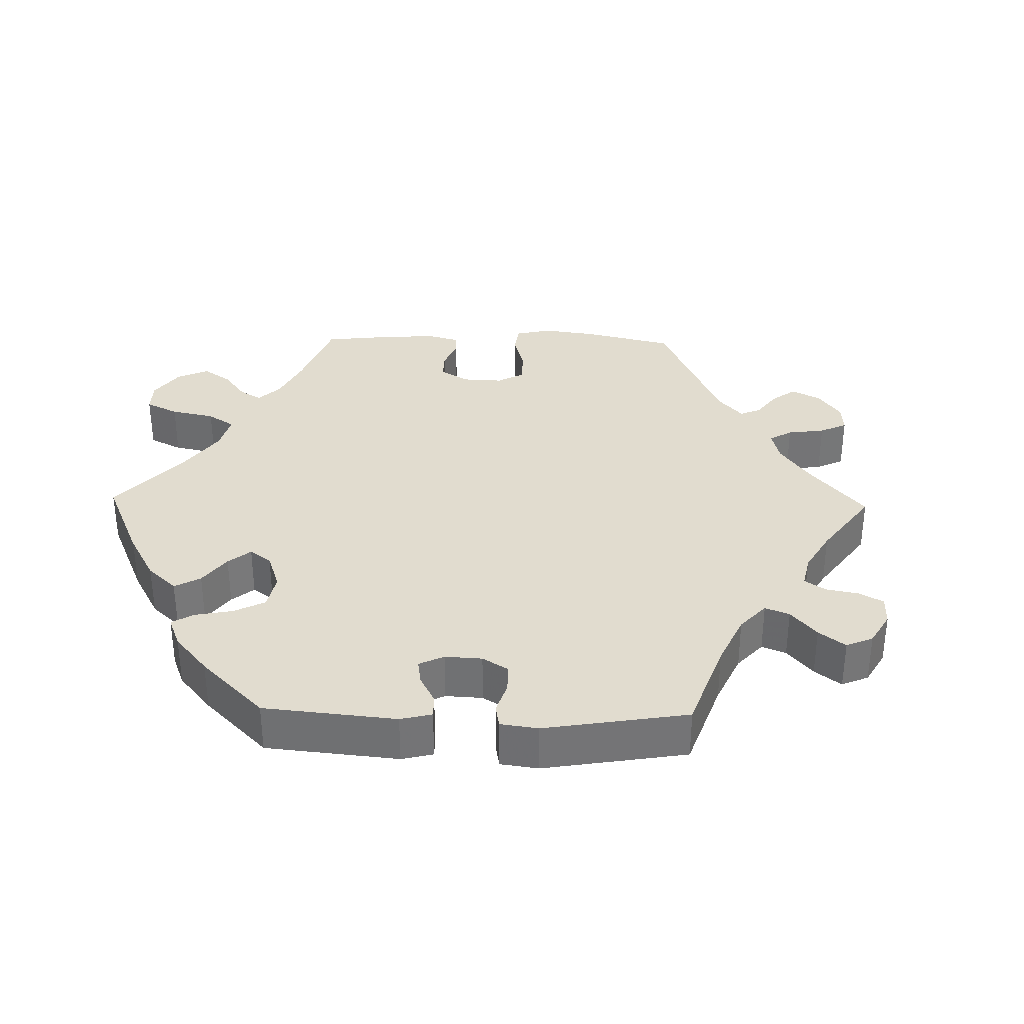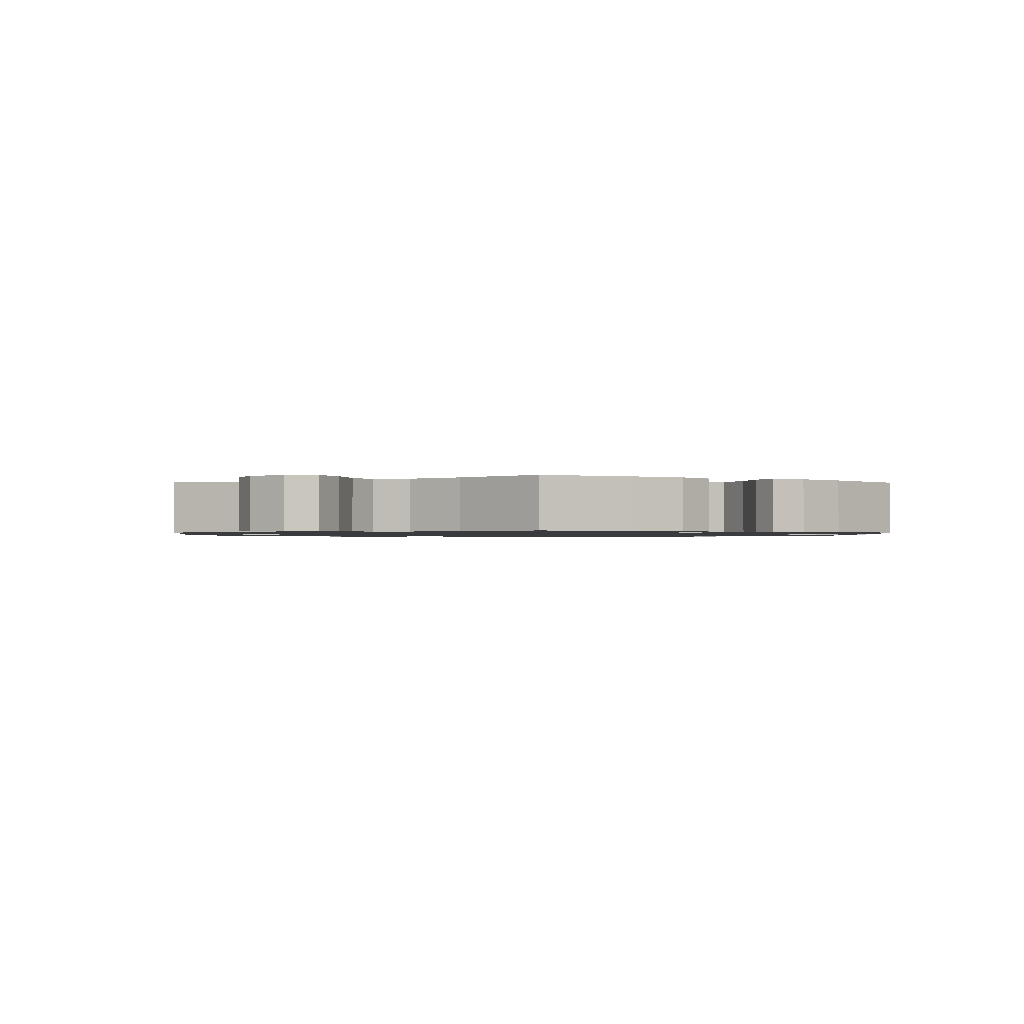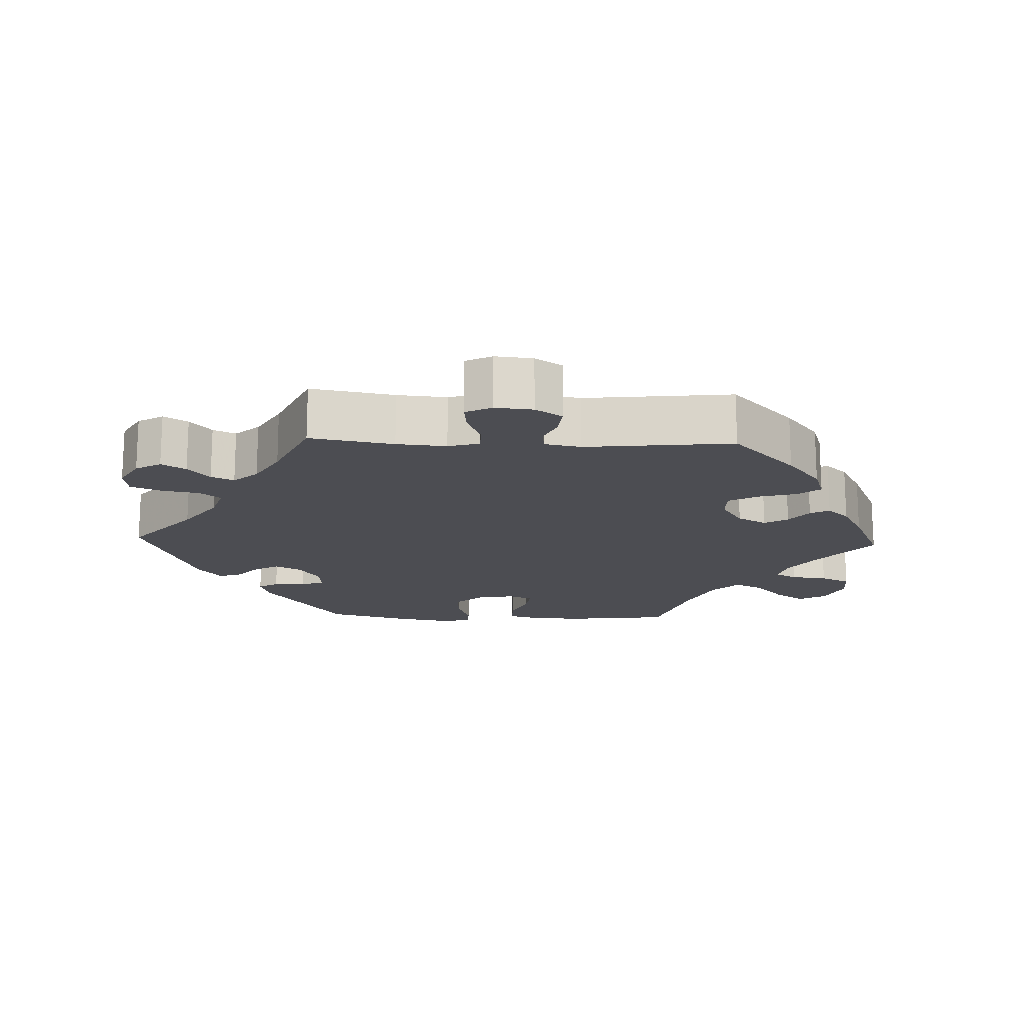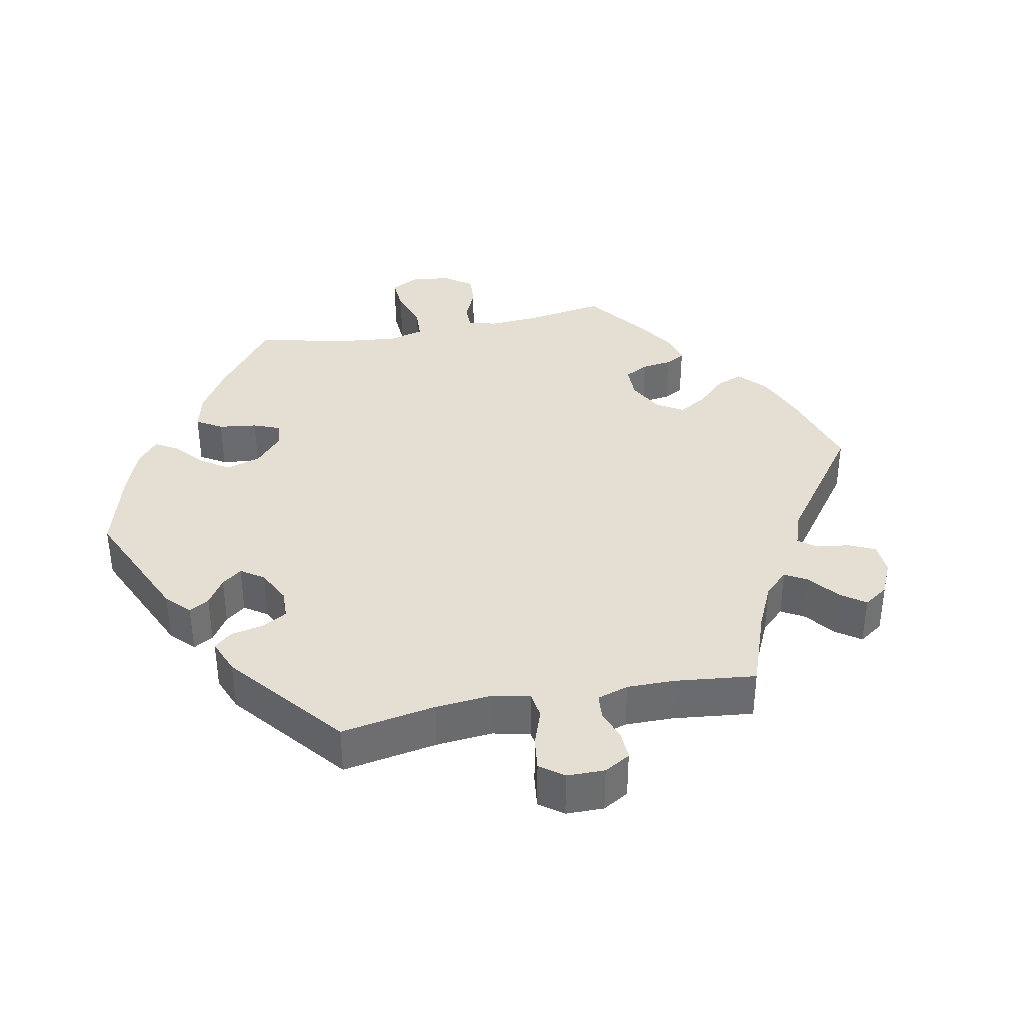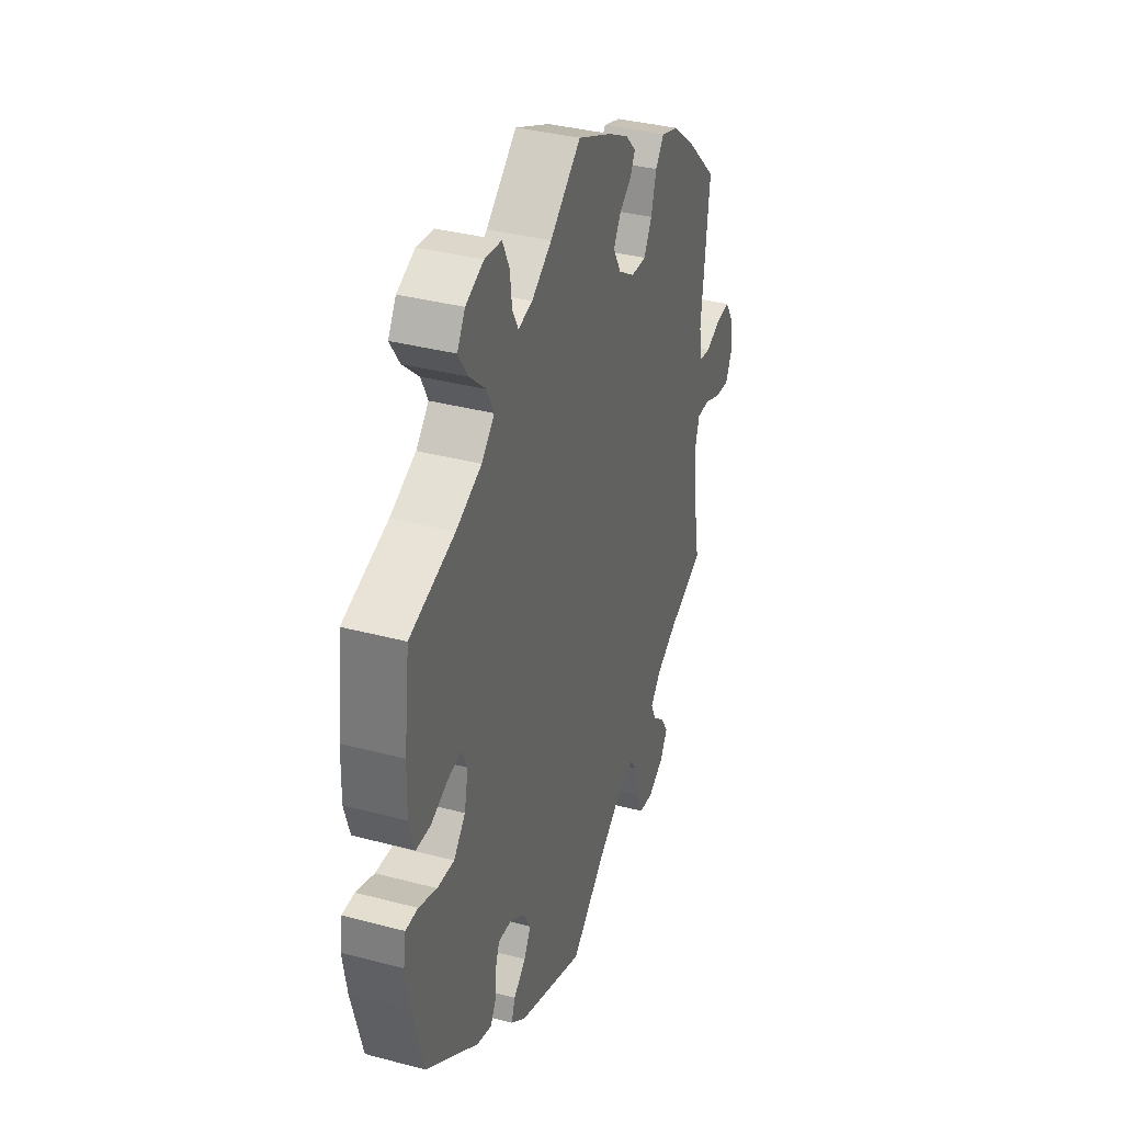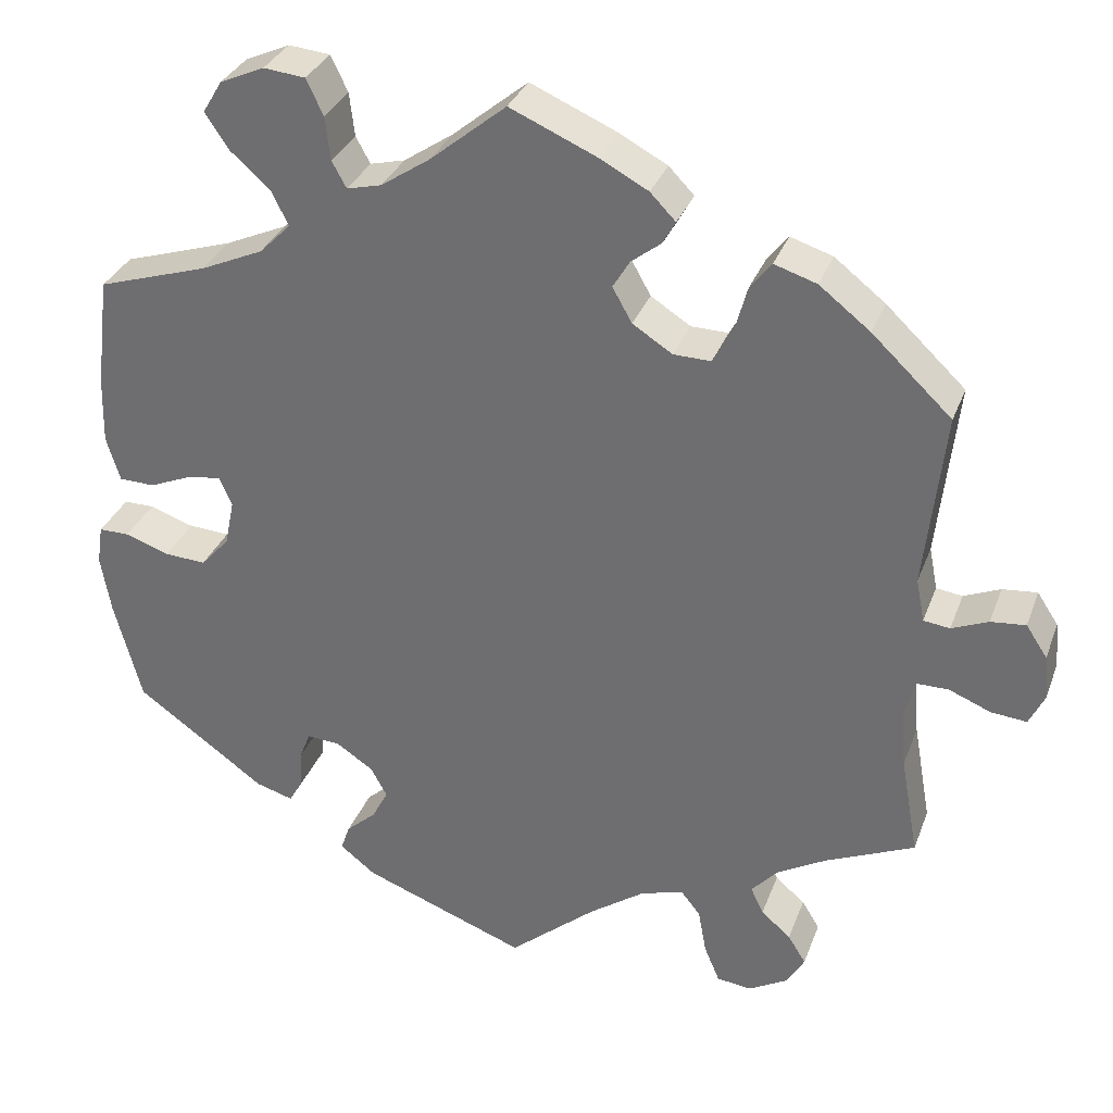
<metadata>
{"format":"obj","ext":"obj","renderer":"f3d","projection":"perspective","resolution":1024,"background":"white","views":[{"elev":34.2,"azim":151.3,"up":"+Y"},{"elev":-1.1,"azim":59.2,"up":"+Y"},{"elev":-16.4,"azim":-92.3,"up":"+Y"},{"elev":36.9,"azim":-161.2,"up":"+Y"},{"elev":35.8,"azim":109.2,"up":"+Z"},{"elev":32.2,"azim":-161.4,"up":"+Z"}]}
</metadata>
<code>
v -0.48 0.07 -0.171
v -0.474 0.07 -0.101
v -0.487 0.07 -0.057
v -0.524 0.07 -0.057
v -0.573 0.07 -0.077
v -0.615 0.07 -0.081
v -0.633 0.07 -0.044
v -0.628 0.07 0.009
v -0.603 0.07 0.047
v -0.562 0.07 0.043
v -0.519 0.07 0.025
v -0.488 0.07 0.029
v -0.478 0.07 0.08
v -0.501 0.07 0.288
v -0.407 0.07 0.377
v -0.347 0.07 0.424
v -0.297 0.07 0.44
v -0.272 0.07 0.408
v -0.257 0.07 0.354
v -0.234 0.07 0.313
v -0.19 0.07 0.314
v -0.143 0.07 0.344
v -0.12 0.07 0.385
v -0.14 0.07 0.418
v -0.175 0.07 0.445
v -0.19 0.07 0.472
v -0.16 0.07 0.503
v -0.102 0.07 0.534
v -0.001 0.07 0.578
v 0.088 0.07 0.505
v 0.146 0.07 0.466
v 0.187 0.07 0.456
v 0.204 0.07 0.487
v 0.21 0.07 0.538
v 0.23 0.07 0.58
v 0.279 0.07 0.585
v 0.331 0.07 0.562
v 0.354 0.07 0.524
v 0.326 0.07 0.482
v 0.279 0.07 0.44
v 0.259 0.07 0.4
v 0.296 0.07 0.363
v 0.37 0.07 0.33
v 0.5 0.07 0.289
v 0.516 0.07 0.157
v 0.518 0.07 0.079
v 0.502 0.07 0.026
v 0.46 0.07 0.025
v 0.41 0.07 0.046
v 0.37 0.07 0.052
v 0.355 0.07 0.018
v 0.366 0.07 -0.036
v 0.4 0.07 -0.074
v 0.449 0.07 -0.071
v 0.501 0.07 -0.053
v 0.537 0.07 -0.053
v 0.544 0.07 -0.099
v 0.532 0.07 -0.169
v 0.5 0.07 -0.289
v 0.347 0.07 -0.399
v 0.303 0.07 -0.412
v 0.287 0.07 -0.384
v 0.285 0.07 -0.339
v 0.272 0.07 -0.306
v 0.233 0.07 -0.309
v 0.189 0.07 -0.338
v 0.169 0.07 -0.375
v 0.189 0.07 -0.41
v 0.224 0.07 -0.441
v 0.235 0.07 -0.472
v 0.193 0.07 -0.505
v 0 0.07 -0.578
v -0.103 0.07 -0.491
v -0.168 0.07 -0.445
v -0.219 0.07 -0.429
v -0.242 0.07 -0.458
v -0.252 0.07 -0.512
v -0.27 0.07 -0.555
v -0.311 0.07 -0.56
v -0.357 0.07 -0.534
v -0.378 0.07 -0.498
v -0.357 0.07 -0.464
v -0.322 0.07 -0.434
v -0.307 0.07 -0.402
v -0.338 0.07 -0.368
v -0.396 0.07 -0.335
v -0.501 0.07 -0.289
v -0.48 0 -0.171
v -0.474 0 -0.101
v -0.487 0 -0.057
v -0.524 0 -0.057
v -0.573 0 -0.077
v -0.615 0 -0.081
v -0.633 0 -0.044
v -0.628 0 0.009
v -0.603 0 0.047
v -0.562 0 0.043
v -0.519 0 0.025
v -0.488 0 0.029
v -0.478 0 0.08
v -0.501 0 0.288
v -0.407 0 0.377
v -0.347 0 0.424
v -0.297 0 0.44
v -0.272 0 0.408
v -0.257 0 0.354
v -0.234 0 0.313
v -0.19 0 0.314
v -0.143 0 0.344
v -0.12 0 0.385
v -0.14 0 0.418
v -0.175 0 0.445
v -0.19 0 0.472
v -0.16 0 0.503
v -0.102 0 0.534
v -0.001 0 0.578
v 0.088 0 0.505
v 0.146 0 0.466
v 0.187 0 0.456
v 0.204 0 0.487
v 0.21 0 0.538
v 0.23 0 0.58
v 0.279 0 0.585
v 0.331 0 0.562
v 0.354 0 0.524
v 0.326 0 0.482
v 0.279 0 0.44
v 0.259 0 0.4
v 0.296 0 0.363
v 0.37 0 0.33
v 0.5 0 0.289
v 0.516 0 0.157
v 0.518 0 0.079
v 0.502 0 0.026
v 0.46 0 0.025
v 0.41 0 0.046
v 0.37 0 0.052
v 0.355 0 0.018
v 0.366 0 -0.036
v 0.4 0 -0.074
v 0.449 0 -0.071
v 0.501 0 -0.053
v 0.537 0 -0.053
v 0.544 0 -0.099
v 0.532 0 -0.169
v 0.5 0 -0.289
v 0.347 0 -0.399
v 0.303 0 -0.412
v 0.287 0 -0.384
v 0.285 0 -0.339
v 0.272 0 -0.306
v 0.233 0 -0.309
v 0.189 0 -0.338
v 0.169 0 -0.375
v 0.189 0 -0.41
v 0.224 0 -0.441
v 0.235 0 -0.472
v 0.193 0 -0.505
v 0 0 -0.578
v -0.103 0 -0.491
v -0.168 0 -0.445
v -0.219 0 -0.429
v -0.242 0 -0.458
v -0.252 0 -0.512
v -0.27 0 -0.555
v -0.311 0 -0.56
v -0.357 0 -0.534
v -0.378 0 -0.498
v -0.357 0 -0.464
v -0.322 0 -0.434
v -0.307 0 -0.402
v -0.338 0 -0.368
v -0.396 0 -0.335
v -0.501 0 -0.289
f 86 87 1
f 85 86 1 2
f 84 85 2 3
f 80 81 82 83
f 80 83 84
f 79 80 84
f 76 77 78 79
f 76 79 84
f 75 76 84 3
f 70 71 72 73
f 68 69 70 73
f 67 68 73 74
f 66 67 74 75
f 60 61 62 63
f 60 63 64
f 59 60 64
f 58 59 64
f 57 58 64 65
f 54 55 56 57
f 53 54 57 65
f 46 47 48 49
f 46 49 50
f 43 44 45 46
f 42 43 46 50
f 41 42 50 51
f 37 38 39 40
f 37 40 41
f 36 37 41
f 33 34 35 36
f 32 33 36 41
f 31 32 41 51
f 27 28 29 30
f 24 25 26 27
f 23 24 27 30
f 22 23 30 31
f 16 17 18 19
f 16 19 20
f 13 14 15 16
f 12 13 16 20
f 8 9 10 11
f 8 11 12
f 7 8 12
f 4 5 6 7
f 3 4 7 12
f 52 53 65 66
f 21 22 31 51
f 51 52 66 75
f 20 21 51 75
f 3 12 20 75
f 88 174 173
f 89 88 173 172
f 90 89 172 171
f 170 169 168 167
f 171 170 167
f 171 167 166
f 166 165 164 163
f 171 166 163
f 90 171 163 162
f 160 159 158 157
f 160 157 156 155
f 161 160 155 154
f 162 161 154 153
f 150 149 148 147
f 151 150 147
f 151 147 146
f 151 146 145
f 152 151 145 144
f 144 143 142 141
f 152 144 141 140
f 136 135 134 133
f 137 136 133
f 133 132 131 130
f 137 133 130 129
f 138 137 129 128
f 127 126 125 124
f 128 127 124
f 128 124 123
f 123 122 121 120
f 128 123 120 119
f 138 128 119 118
f 117 116 115 114
f 114 113 112 111
f 117 114 111 110
f 118 117 110 109
f 106 105 104 103
f 107 106 103
f 103 102 101 100
f 107 103 100 99
f 98 97 96 95
f 99 98 95
f 99 95 94
f 94 93 92 91
f 99 94 91 90
f 153 152 140 139
f 138 118 109 108
f 162 153 139 138
f 162 138 108 107
f 162 107 99 90
f 1 88 89 2
f 2 89 90 3
f 3 90 91 4
f 4 91 92 5
f 5 92 93 6
f 6 93 94 7
f 7 94 95 8
f 8 95 96 9
f 9 96 97 10
f 10 97 98 11
f 11 98 99 12
f 12 99 100 13
f 13 100 101 14
f 14 101 102 15
f 15 102 103 16
f 16 103 104 17
f 17 104 105 18
f 18 105 106 19
f 19 106 107 20
f 20 107 108 21
f 21 108 109 22
f 22 109 110 23
f 23 110 111 24
f 24 111 112 25
f 25 112 113 26
f 26 113 114 27
f 27 114 115 28
f 28 115 116 29
f 29 116 117 30
f 30 117 118 31
f 31 118 119 32
f 32 119 120 33
f 33 120 121 34
f 34 121 122 35
f 35 122 123 36
f 36 123 124 37
f 37 124 125 38
f 38 125 126 39
f 39 126 127 40
f 40 127 128 41
f 41 128 129 42
f 42 129 130 43
f 43 130 131 44
f 44 131 132 45
f 45 132 133 46
f 46 133 134 47
f 47 134 135 48
f 48 135 136 49
f 49 136 137 50
f 50 137 138 51
f 51 138 139 52
f 52 139 140 53
f 53 140 141 54
f 54 141 142 55
f 55 142 143 56
f 56 143 144 57
f 57 144 145 58
f 58 145 146 59
f 59 146 147 60
f 60 147 148 61
f 61 148 149 62
f 62 149 150 63
f 63 150 151 64
f 64 151 152 65
f 65 152 153 66
f 66 153 154 67
f 67 154 155 68
f 68 155 156 69
f 69 156 157 70
f 70 157 158 71
f 71 158 159 72
f 72 159 160 73
f 73 160 161 74
f 74 161 162 75
f 75 162 163 76
f 76 163 164 77
f 77 164 165 78
f 78 165 166 79
f 79 166 167 80
f 80 167 168 81
f 81 168 169 82
f 82 169 170 83
f 83 170 171 84
f 84 171 172 85
f 85 172 173 86
f 86 173 174 87
f 87 174 88 1

</code>
